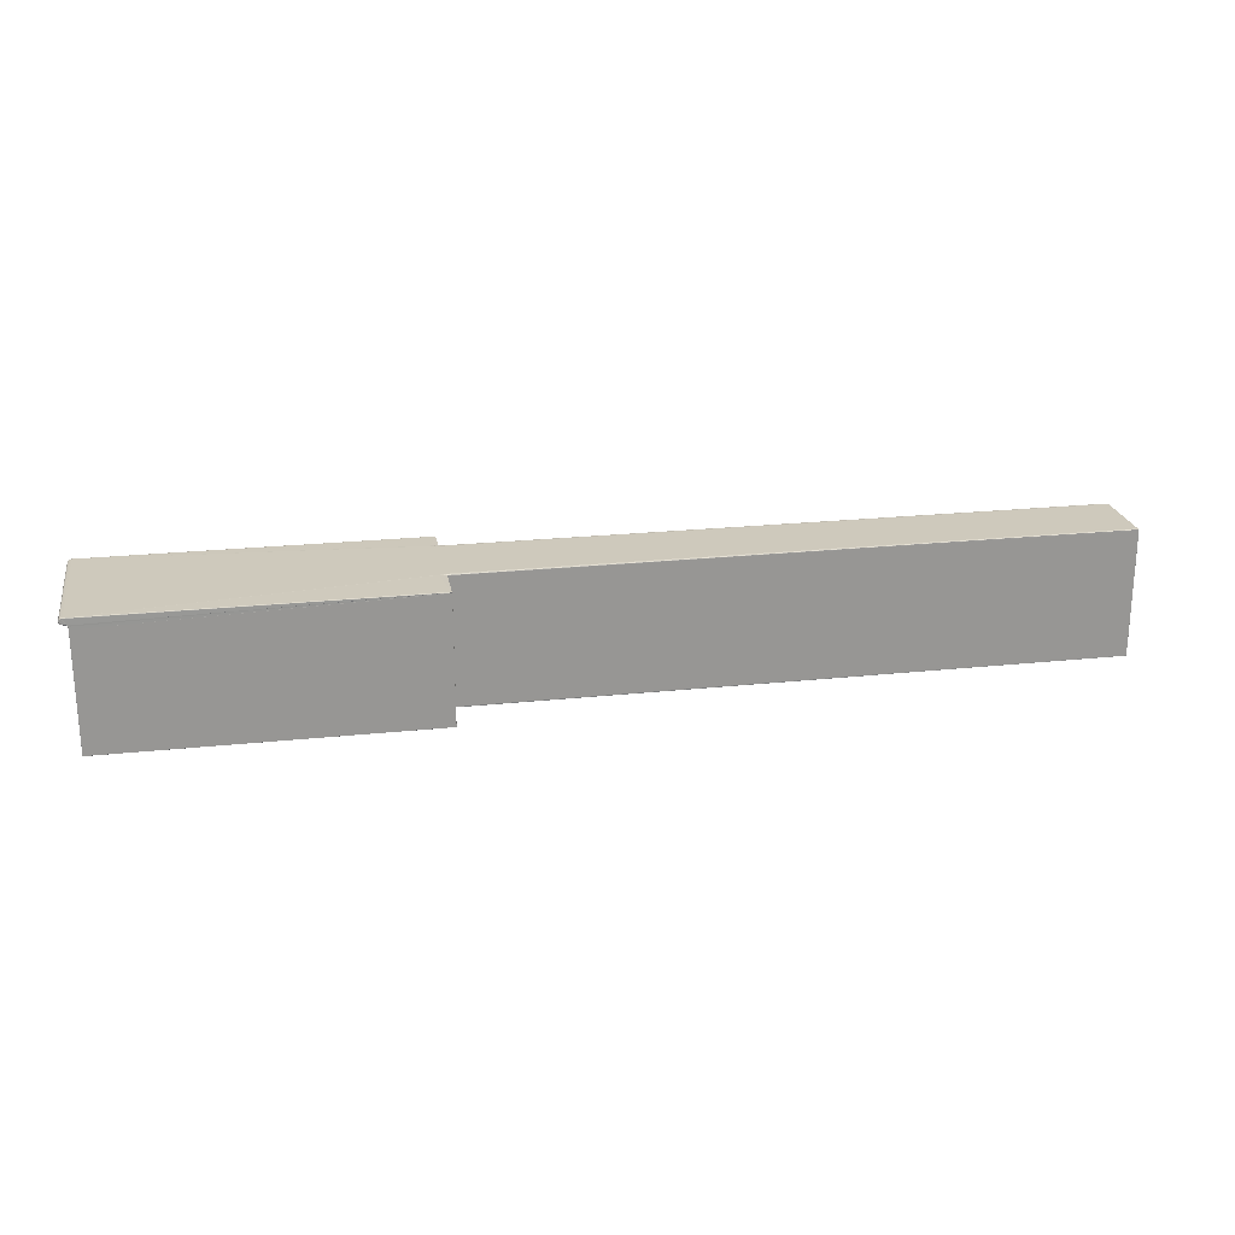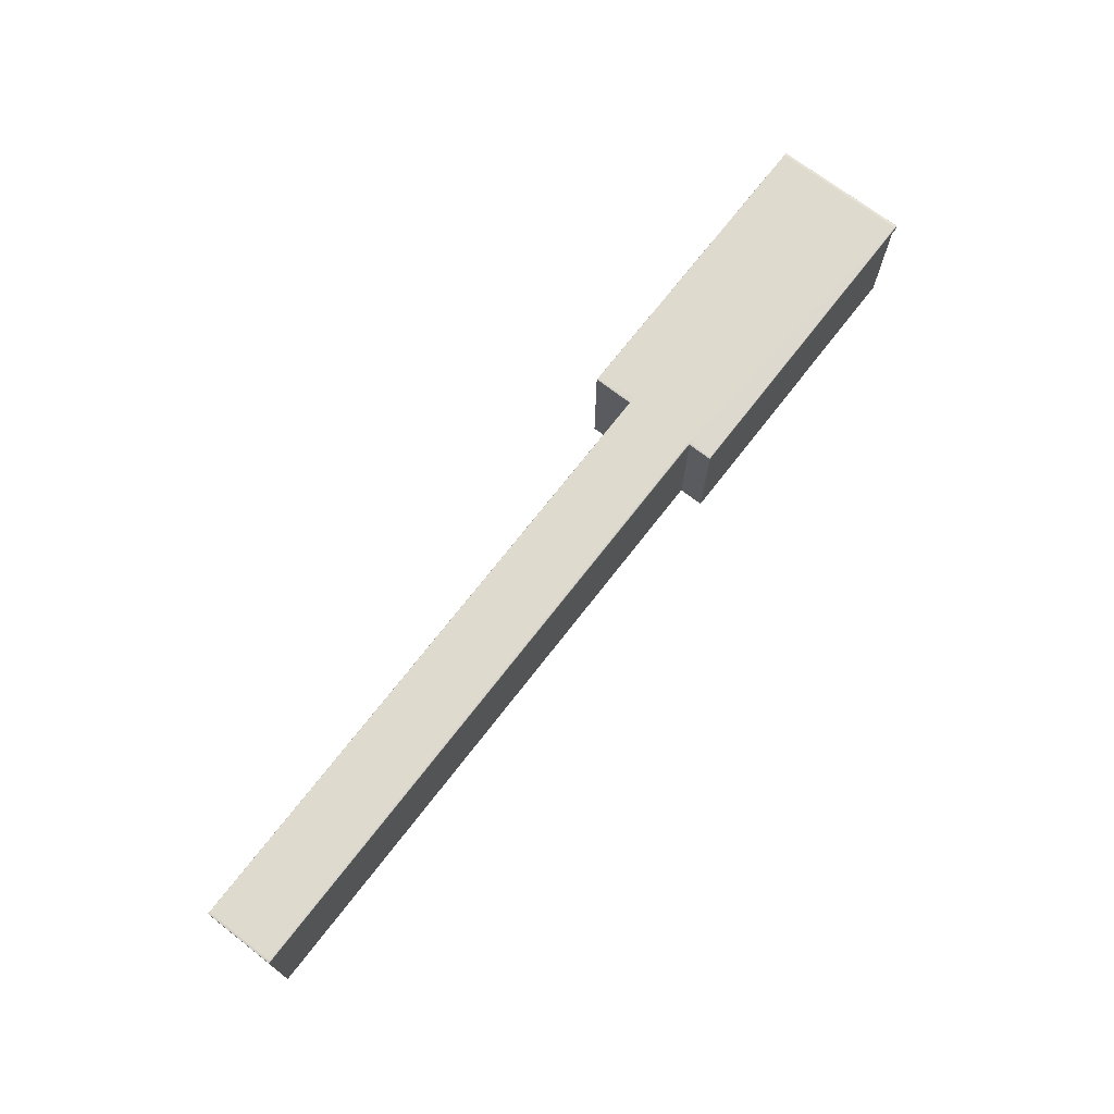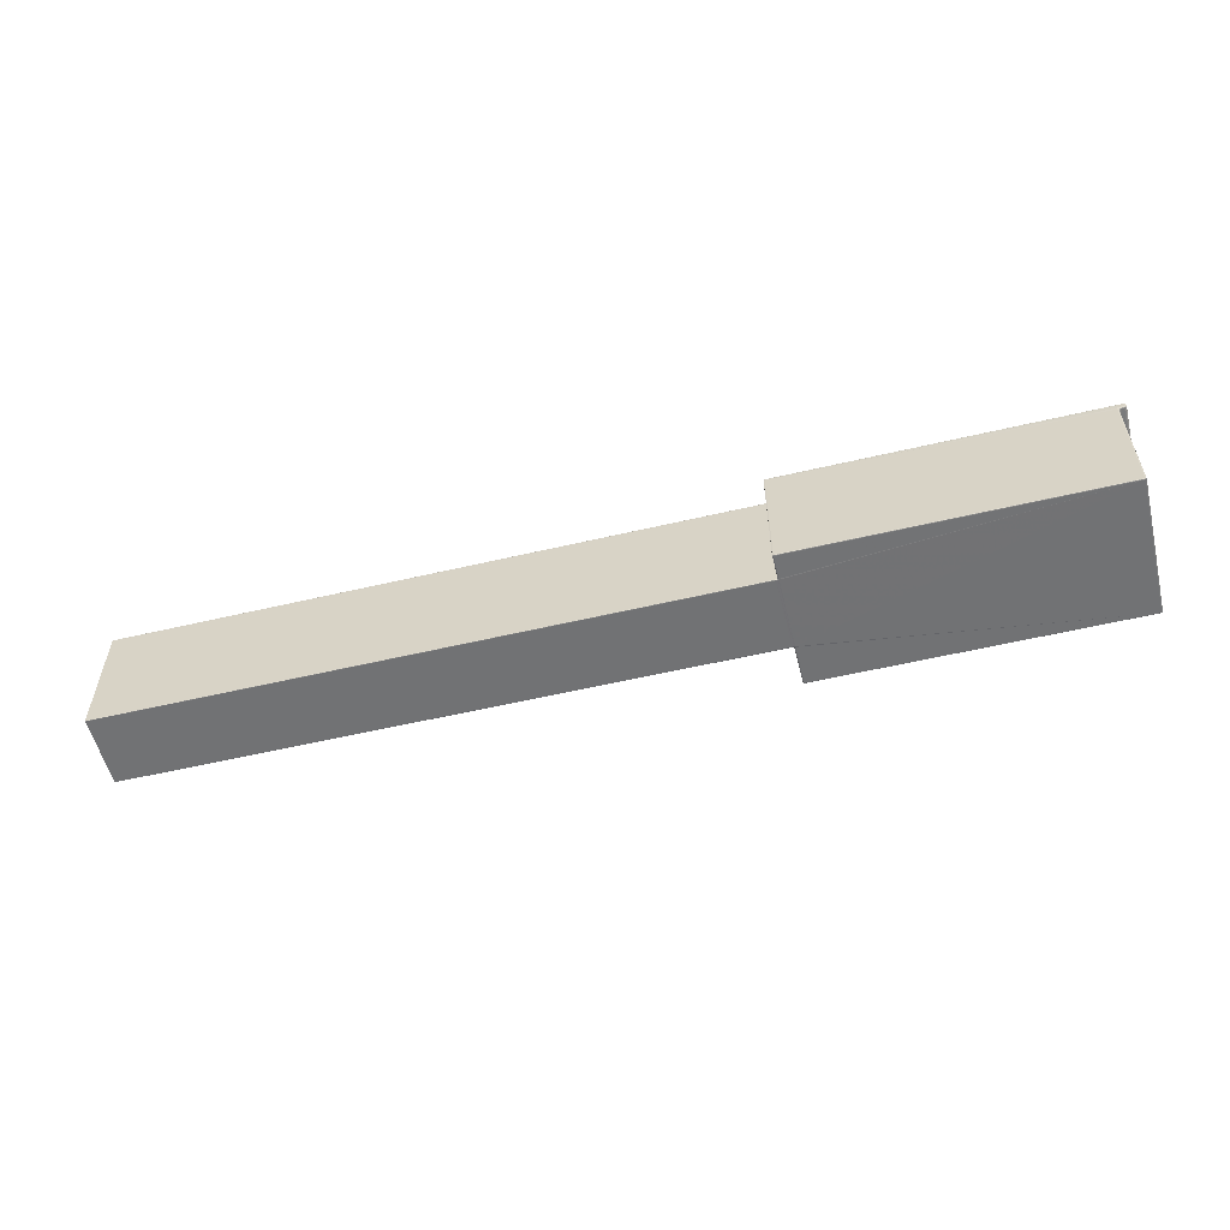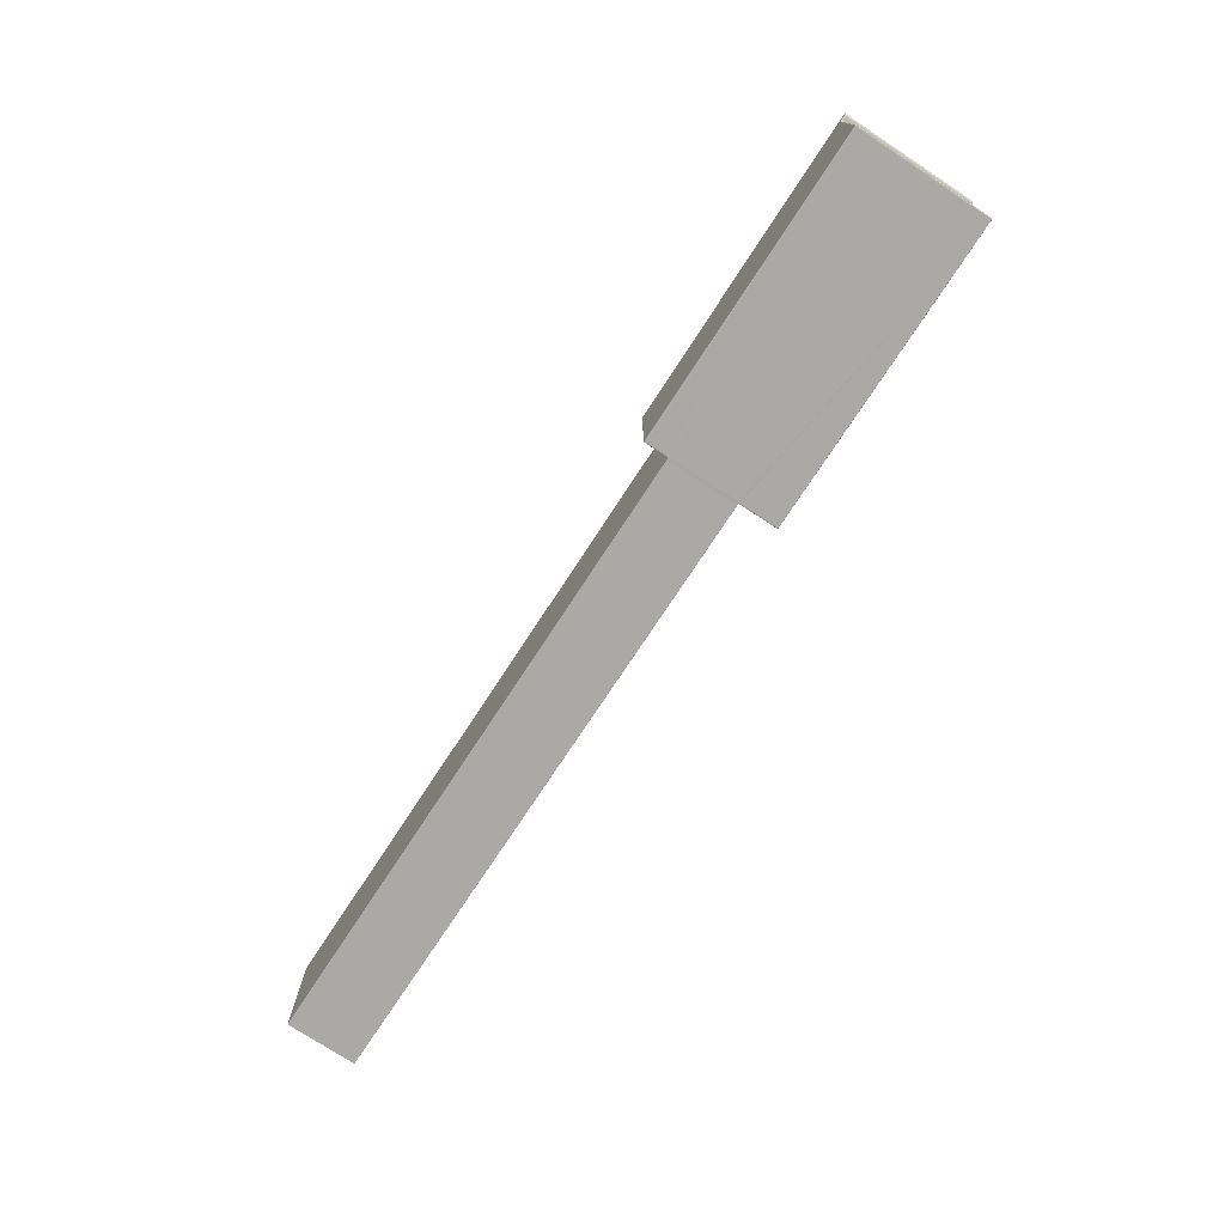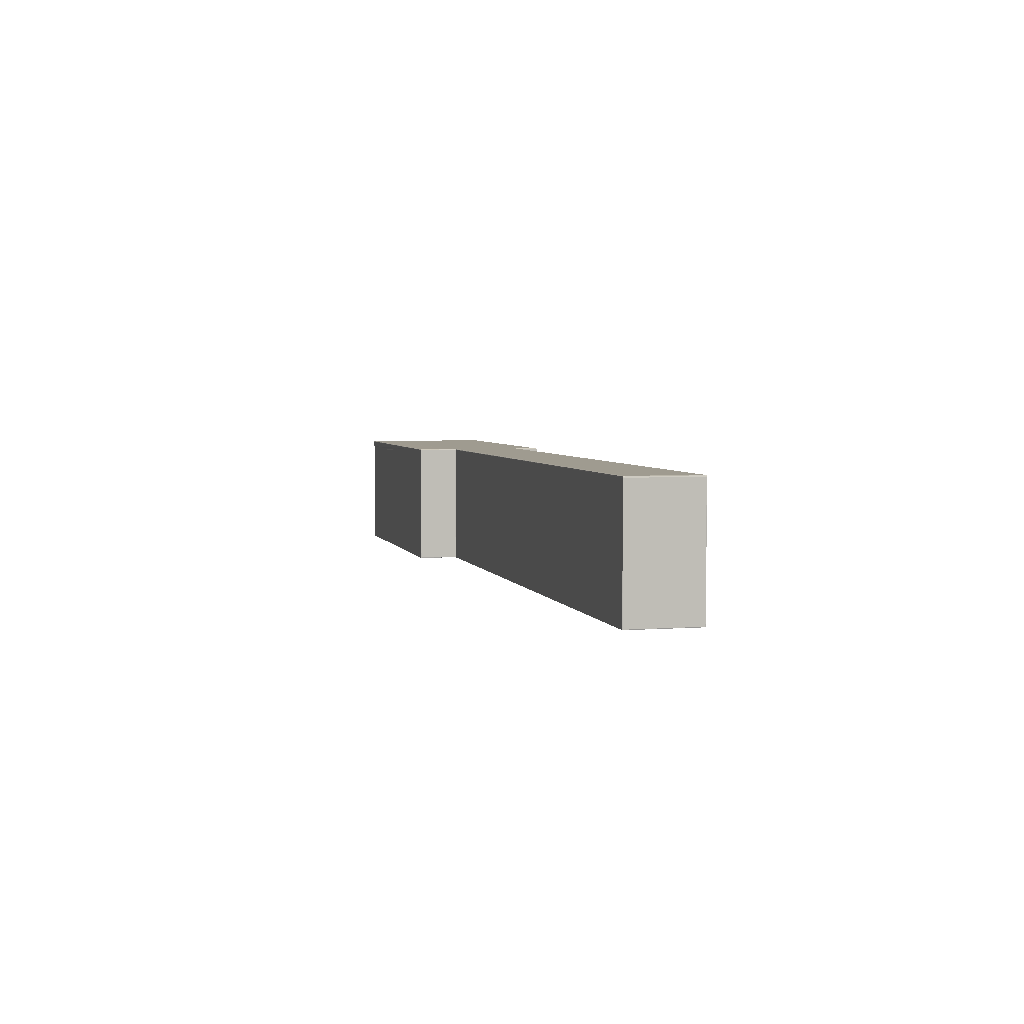
<metadata>
{"format":"obj","ext":"obj","renderer":"f3d","projection":"perspective","resolution":1024,"background":"white","views":[{"elev":22.5,"azim":169.6,"up":"+Y"},{"elev":71.2,"azim":-52.3,"up":"+Y"},{"elev":-55.6,"azim":13.9,"up":"+Y"},{"elev":-75.4,"azim":56.7,"up":"+Y"},{"elev":4.1,"azim":-104.2,"up":"+Y"}]}
</metadata>
<code>
o G2
v 0.2094 0.598 0.2774
v 0.2094 0.598 0.2771
v 0.2094 0.598 0.278
v 0.2094 0.598 0.2981
v 0.2094 0.598 0.2985
v 0.2094 0.598 0.2987
v 0.2094 0.5979 0.2985
v 0.2094 0.5983 0.2985
v 0.2094 0.5983 0.2987
v 0.2094 0.5984 0.2985
v 0.2094 0.5983 0.2981
v 0.2094 0.5983 0.278
v 0.2094 0.5983 0.2774
v 0.2094 0.5983 0.2771
v 0.2093 0.5984 0.2771
v 0.2093 0.5983 0.2769
v 0.2093 0.5984 0.2769
v 0.2093 0.598 0.2769
v 0.2093 0.5979 0.2769
v 0.2093 0.5979 0.2771
v 0.2092 0.5978 0.2769
v 0.2092 0.5979 0.2769
v 0.2091 0.5978 0.2769
v 0.2092 0.5984 0.2769
v 0.2091 0.5985 0.2769
v 0.2091 0.5985 0.2769
v 0.2092 0.5985 0.2769
v 0.1582 0.5985 0.2769
v 0.1582 0.5985 0.2769
v 0.1582 0.5985 0.2769
v 0.1582 0.5788 0.2769
v 0.1582 0.5787 0.2769
v 0.2081 0.5788 0.2769
v 0.1582 0.5788 0.2769
v 0.1582 0.5788 0.2833
v 0.1582 0.5787 0.2769
v 0.1584 0.5787 0.2769
v 0.1582 0.5787 0.2833
v 0.1582 0.5787 0.2834
v 0.1583 0.5787 0.2833
v 0.1583 0.5787 0.2834
v 0.1582 0.5787 0.2835
v 0.1579 0.5787 0.2835
v 0.05823 0.5787 0.2835
v 0.05824 0.5787 0.2834
v 0.05823 0.5788 0.2834
v 0.1581 0.5788 0.2834
v 0.0582 0.5788 0.2835
v 0.05822 0.5984 0.2834
v 0.05823 0.5985 0.2834
v 0.05819 0.5984 0.2835
v 0.05819 0.5984 0.2948
v 0.0582 0.5985 0.2835
v 0.05823 0.5985 0.2835
v 0.0582 0.5985 0.2948
v 0.05823 0.5985 0.2948
v 0.05823 0.5985 0.2948
v 0.05824 0.5985 0.2948
v 0.05853 0.5986 0.2948
v 0.05822 0.5986 0.2945
v 0.05852 0.5986 0.2945
v 0.05822 0.5986 0.2837
v 0.05852 0.5986 0.2837
v 0.05853 0.5986 0.2835
v 0.1583 0.5987 0.2837
v 0.1583 0.5987 0.2834
v 0.1593 0.5987 0.2834
v 0.1582 0.5986 0.2835
v 0.1583 0.5986 0.2834
v 0.1583 0.5986 0.2833
v 0.1582 0.5986 0.2834
v 0.1578 0.5986 0.2834
v 0.1582 0.5986 0.2833
v 0.1581 0.5985 0.2834
v 0.1582 0.5985 0.2833
v 0.1582 0.5986 0.2771
v 0.1583 0.5986 0.2771
v 0.1582 0.5985 0.2769
v 0.1584 0.5986 0.2769
v 0.2088 0.5986 0.2769
v 0.1584 0.5985 0.2769
v 0.209 0.5985 0.2769
v 0.209 0.5986 0.2769
v 0.209 0.5986 0.2771
v 0.2091 0.5985 0.2769
v 0.2092 0.5986 0.2771
v 0.2092 0.5986 0.2987
v 0.2093 0.5985 0.2771
v 0.2093 0.5985 0.2987
v 0.2092 0.5985 0.2988
v 0.2093 0.5984 0.2987
v 0.2093 0.5984 0.2988
v 0.2092 0.5984 0.2988
v 0.2093 0.5983 0.2988
v 0.2093 0.598 0.2988
v 0.2092 0.5983 0.2989
v 0.2092 0.5979 0.2988
v 0.2091 0.5978 0.2988
v 0.209 0.5979 0.2989
v 0.2093 0.5979 0.2988
v 0.2093 0.5979 0.2987
v 0.2092 0.5978 0.2988
v 0.2093 0.5978 0.2987
v 0.2091 0.5977 0.2988
v 0.2091 0.5977 0.2988
v 0.209 0.5977 0.2988
v 0.2092 0.5977 0.2987
v 0.209 0.5976 0.2987
v 0.2092 0.5977 0.2771
v 0.209 0.5976 0.2771
v 0.2091 0.5977 0.2769
v 0.2093 0.5978 0.2771
v 0.2091 0.5977 0.2769
v 0.209 0.5977 0.2769
v 0.2085 0.5976 0.2769
v 0.209 0.5977 0.2769
v 0.2085 0.5976 0.2769
v 0.2085 0.5977 0.2769
v 0.2083 0.5976 0.2769
v 0.2083 0.5975 0.2769
v 0.2082 0.5974 0.2769
v 0.2082 0.5974 0.2769
v 0.2081 0.5969 0.2769
v 0.2082 0.5969 0.2769
v 0.2082 0.5969 0.2771
v 0.2081 0.5788 0.2769
v 0.2081 0.5787 0.2769
v 0.2081 0.5788 0.2771
v 0.2081 0.5788 0.2987
v 0.2081 0.5788 0.2988
v 0.2081 0.5787 0.2987
v 0.2082 0.5969 0.2987
v 0.2082 0.5969 0.2988
v 0.2082 0.5974 0.2987
v 0.2082 0.5974 0.2988
v 0.2084 0.5975 0.2987
v 0.2082 0.5974 0.2771
v 0.2084 0.5975 0.2771
v 0.2085 0.5976 0.2771
v 0.2085 0.5976 0.2987
v 0.2085 0.5976 0.2988
v 0.2083 0.5975 0.2988
v 0.2085 0.5976 0.2989
v 0.2083 0.5976 0.2989
v 0.209 0.5977 0.2988
v 0.2083 0.5977 0.2989
v 0.2082 0.5974 0.2989
v 0.208 0.5974 0.2989
v 0.2081 0.5969 0.2989
v 0.2081 0.5788 0.2988
v 0.2079 0.5788 0.2989
v 0.2081 0.5787 0.2988
v 0.2079 0.5787 0.2988
v 0.2081 0.5787 0.2988
v 0.2079 0.5787 0.2988
v 0.208 0.5787 0.2987
v 0.1584 0.5787 0.2988
v 0.1583 0.5787 0.2987
v 0.1584 0.5787 0.2988
v 0.1582 0.5787 0.2988
v 0.1582 0.5787 0.2987
v 0.1582 0.5788 0.2988
v 0.1582 0.5787 0.2988
v 0.1582 0.5788 0.2988
v 0.1584 0.5788 0.2989
v 0.1582 0.5984 0.2988
v 0.1582 0.5984 0.2988
v 0.1583 0.5984 0.2989
v 0.1582 0.5985 0.2988
v 0.1582 0.5985 0.2988
v 0.1582 0.5985 0.2988
v 0.1584 0.5985 0.2989
v 0.1584 0.5985 0.2988
v 0.2088 0.5985 0.2989
v 0.209 0.5985 0.2989
v 0.209 0.5984 0.2989
v 0.2091 0.5985 0.2988
v 0.2091 0.5985 0.2988
v 0.209 0.5985 0.2988
v 0.2091 0.5985 0.2988
v 0.209 0.5986 0.2988
v 0.2088 0.5986 0.2988
v 0.209 0.5986 0.2987
v 0.2088 0.5986 0.2987
v 0.1583 0.5986 0.2987
v 0.2088 0.5986 0.2771
v 0.1584 0.5986 0.2988
v 0.1582 0.5986 0.2987
v 0.1583 0.5986 0.2949
v 0.1583 0.5986 0.2949
v 0.1582 0.5986 0.2949
v 0.1593 0.5987 0.2949
v 0.1593 0.5987 0.2948
v 0.1583 0.5987 0.2948
v 0.1583 0.5987 0.2946
v 0.1582 0.5986 0.2948
v 0.1582 0.5986 0.2949
v 0.1579 0.5986 0.2948
v 0.1578 0.5986 0.2949
v 0.05853 0.5985 0.2948
v 0.1581 0.5985 0.2949
v 0.1582 0.5985 0.2949
v 0.1581 0.5984 0.2949
v 0.1582 0.5984 0.295
v 0.1581 0.5788 0.2949
v 0.05822 0.5984 0.2949
v 0.05823 0.5788 0.2948
v 0.0582 0.5788 0.2948
v 0.05824 0.5787 0.2948
v 0.05823 0.5787 0.2948
v 0.1579 0.5787 0.2948
v 0.1582 0.5787 0.2948
v 0.1582 0.5787 0.2949
v 0.1583 0.5787 0.2948
v 0.1583 0.5787 0.2949
v 0.1582 0.5787 0.2949
v 0.1582 0.5788 0.2949
v 0.1582 0.5787 0.295
v 0.1582 0.5788 0.295
v 0.1582 0.5985 0.295
v 0.1582 0.5986 0.295
v 0.1582 0.5985 0.2987
v 0.1582 0.5985 0.2988
v 0.2088 0.5986 0.2988
v 0.2079 0.5787 0.2769
v 0.2079 0.5787 0.2769
v 0.2081 0.5787 0.2769
v 0.1584 0.5787 0.2769
v 0.208 0.5977 0.2989
v 0.2085 0.5977 0.2989
v 0.209 0.5978 0.2989
v 0.2085 0.5979 0.2989
v 0.1579 0.5986 0.2835
v 0.05853 0.5985 0.2834
v 0.05824 0.5985 0.2834
v 0.1593 0.5987 0.2833
f 1 3 20
f 11 8 4
f 6 8 9
f 6 7 5
f 9 10 91
f 15 10 12
f 15 16 17
f 2 16 14
f 22 24 18
f 20 18 2
f 112 19 20
f 21 22 19
f 119 121 30
f 27 24 25
f 85 25 26
f 52 55 60
f 28 34 29
f 30 29 78
f 32 34 31
f 35 36 38
f 29 35 75
f 32 37 36
f 40 36 37
f 38 47 35
f 41 39 38
f 211 210 43
f 203 56 206
f 112 20 7
f 45 47 39
f 45 48 46
f 49 74 47
f 51 46 48
f 51 50 49
f 208 51 48
f 174 229 232
f 53 235 50
f 52 56 55
f 55 58 57
f 59 58 200
f 61 57 59
f 62 61 63
f 63 54 62
f 233 63 65
f 67 65 195
f 66 67 236
f 68 69 71
f 73 69 70
f 71 233 68
f 74 50 234
f 73 74 71
f 47 75 35
f 76 29 75
f 70 76 73
f 76 79 78
f 78 81 30
f 77 80 79
f 80 82 81
f 83 26 82
f 84 85 83
f 186 83 80
f 86 27 85
f 87 84 183
f 88 87 89
f 88 17 27
f 15 88 89
f 90 87 180
f 92 89 90
f 94 91 92
f 96 92 93
f 93 90 177
f 94 6 9
f 95 94 96
f 99 97 96
f 97 102 100
f 99 98 97
f 95 101 6
f 100 103 101
f 102 107 103
f 98 104 102
f 106 105 145
f 108 104 106
f 112 107 109
f 110 107 108
f 110 111 109
f 109 21 112
f 111 23 21
f 114 113 111
f 116 115 117
f 114 139 115
f 23 113 116
f 120 117 115
f 121 120 122
f 123 122 124
f 124 33 123
f 124 137 125
f 126 125 128
f 227 126 127
f 128 131 127
f 125 129 128
f 130 132 133
f 154 129 130
f 133 134 135
f 134 125 137
f 135 136 142
f 136 137 138
f 122 138 137
f 138 115 139
f 139 136 138
f 139 108 140
f 136 141 142
f 140 106 141
f 142 143 144
f 141 145 143
f 146 144 143
f 144 229 147
f 147 142 144
f 149 147 148
f 149 135 147
f 150 133 149
f 151 152 150
f 152 130 150
f 155 152 153
f 156 154 155
f 158 155 157
f 153 157 155
f 160 158 157
f 163 157 159
f 219 161 162
f 163 162 160
f 163 165 164
f 164 168 166
f 164 167 162
f 169 167 166
f 169 168 172
f 171 170 169
f 171 172 173
f 173 172 174
f 209 210 211
f 176 177 175
f 177 180 178
f 181 178 180
f 183 180 87
f 182 179 181
f 184 181 183
f 183 186 184
f 185 182 184
f 187 188 223
f 189 221 185
f 190 191 189
f 189 192 193
f 196 190 194
f 196 194 195
f 196 199 197
f 200 198 59
f 201 197 199
f 191 201 202
f 202 203 204
f 44 45 39
f 204 205 217
f 207 52 208
f 209 208 210
f 205 209 213
f 210 48 44
f 213 214 215
f 158 161 218
f 216 205 213
f 218 217 216
f 220 202 204
f 167 170 222
f 221 202 220
f 188 220 222
f 223 222 170
f 187 171 173
f 187 224 182
f 151 159 153
f 127 156 225
f 227 225 226
f 226 37 228
f 231 232 230
f 234 233 72
f 64 235 54
f 5 7 4
f 7 20 3
f 4 7 3
f 20 2 1
f 4 3 12
f 3 1 13
f 1 2 14
f 13 12 3
f 12 11 4
f 1 14 13
f 8 5 4
f 6 5 8
f 6 101 7
f 9 8 10
f 8 11 10
f 11 12 10
f 12 13 15
f 13 14 15
f 15 14 16
f 2 18 16
f 17 16 24
f 16 18 24
f 18 19 22
f 20 19 18
f 112 21 19
f 21 23 22
f 123 33 226
f 33 227 226
f 226 228 123
f 228 32 31
f 31 28 228
f 28 30 123
f 228 28 123
f 30 81 119
f 81 82 119
f 82 26 25
f 25 24 82
f 24 22 82
f 22 23 118
f 118 117 119
f 22 118 82
f 119 82 118
f 121 123 30
f 27 17 24
f 85 27 25
f 55 57 60
f 60 62 51
f 62 54 53
f 53 51 62
f 51 52 60
f 28 31 34
f 30 28 29
f 32 36 34
f 35 34 36
f 29 34 35
f 32 228 37
f 40 38 36
f 38 39 47
f 38 40 41
f 41 42 39
f 40 37 225
f 225 156 41
f 156 158 215
f 156 215 214
f 41 156 214
f 41 40 225
f 43 42 211
f 42 41 211
f 210 44 43
f 214 212 41
f 212 211 41
f 206 207 203
f 207 205 203
f 203 201 56
f 7 101 103
f 103 112 7
f 45 46 47
f 45 44 48
f 47 46 49
f 49 50 74
f 51 49 46
f 51 53 50
f 208 52 51
f 165 151 148
f 229 146 232
f 146 230 232
f 165 148 168
f 148 229 172
f 172 168 148
f 175 174 176
f 174 172 229
f 99 176 232
f 232 176 174
f 53 54 235
f 52 206 56
f 55 56 58
f 59 57 58
f 61 60 57
f 62 60 61
f 63 64 54
f 66 68 65
f 68 233 65
f 233 64 63
f 192 189 185
f 185 184 192
f 184 186 67
f 192 184 193
f 186 77 236
f 77 70 236
f 193 184 67
f 195 194 193
f 186 236 67
f 67 66 65
f 65 63 61
f 195 193 67
f 65 61 195
f 70 69 236
f 69 66 236
f 68 66 69
f 73 71 69
f 71 72 233
f 235 234 50
f 234 72 74
f 72 71 74
f 73 75 74
f 47 74 75
f 75 73 76
f 76 78 29
f 70 77 76
f 76 77 79
f 78 79 81
f 77 186 80
f 81 79 80
f 80 83 82
f 83 85 26
f 84 86 85
f 186 84 83
f 86 88 27
f 87 86 84
f 88 86 87
f 88 15 17
f 91 10 89
f 10 15 89
f 90 89 87
f 92 91 89
f 94 9 91
f 96 94 92
f 93 92 90
f 94 95 6
f 96 97 95
f 97 100 95
f 93 176 96
f 176 99 96
f 97 98 102
f 99 231 98
f 95 100 101
f 100 102 103
f 102 104 107
f 98 105 104
f 106 104 105
f 108 107 104
f 112 103 107
f 110 109 107
f 110 114 111
f 109 111 21
f 111 113 23
f 114 116 113
f 116 114 115
f 114 110 139
f 116 117 118
f 118 23 116
f 120 119 117
f 121 119 120
f 123 121 122
f 124 126 33
f 124 122 137
f 126 124 125
f 227 33 126
f 128 129 131
f 127 126 128
f 125 132 129
f 130 129 132
f 154 131 129
f 133 132 134
f 134 132 125
f 135 134 136
f 136 134 137
f 122 120 138
f 138 120 115
f 139 140 136
f 139 110 108
f 136 140 141
f 140 108 106
f 142 141 143
f 141 106 145
f 143 145 230
f 145 105 231
f 105 98 231
f 231 230 145
f 230 146 143
f 146 229 144
f 229 148 147
f 147 135 142
f 148 151 149
f 151 150 149
f 149 133 135
f 150 130 133
f 151 153 152
f 152 154 130
f 155 154 152
f 156 131 154
f 158 156 155
f 153 159 157
f 160 161 158
f 163 160 157
f 218 161 219
f 161 160 162
f 163 164 162
f 163 159 165
f 164 165 168
f 164 166 167
f 169 170 167
f 169 166 168
f 171 223 170
f 171 169 172
f 174 175 179
f 175 177 178
f 179 175 178
f 179 224 174
f 224 173 174
f 212 213 211
f 213 209 211
f 176 93 177
f 177 90 180
f 181 179 178
f 183 181 180
f 182 224 179
f 184 182 181
f 183 84 186
f 185 187 182
f 187 185 188
f 189 191 221
f 221 188 185
f 190 197 191
f 193 194 190
f 190 189 193
f 196 197 190
f 195 61 198
f 61 59 198
f 198 196 195
f 196 198 199
f 200 199 198
f 199 200 201
f 200 58 56
f 201 200 56
f 191 197 201
f 202 201 203
f 42 43 39
f 43 44 39
f 204 203 205
f 207 206 52
f 209 207 208
f 205 207 209
f 210 208 48
f 215 216 213
f 213 212 214
f 218 216 215
f 215 158 218
f 216 217 205
f 218 219 217
f 217 219 204
f 219 220 204
f 222 220 167
f 220 219 167
f 219 162 167
f 221 191 202
f 188 221 220
f 223 188 222
f 187 223 171
f 187 173 224
f 151 165 159
f 127 131 156
f 227 127 225
f 226 225 37
f 231 99 232
f 234 64 233
f 64 234 235

</code>
